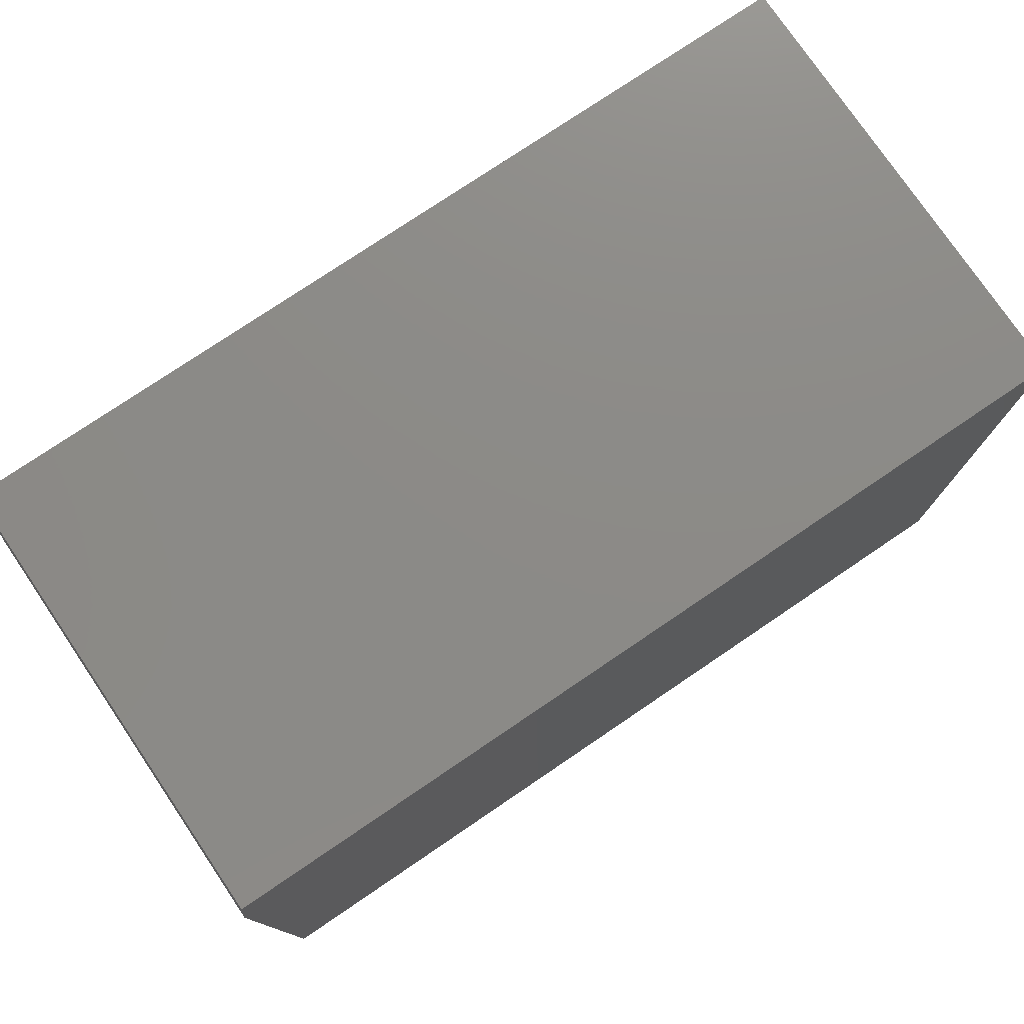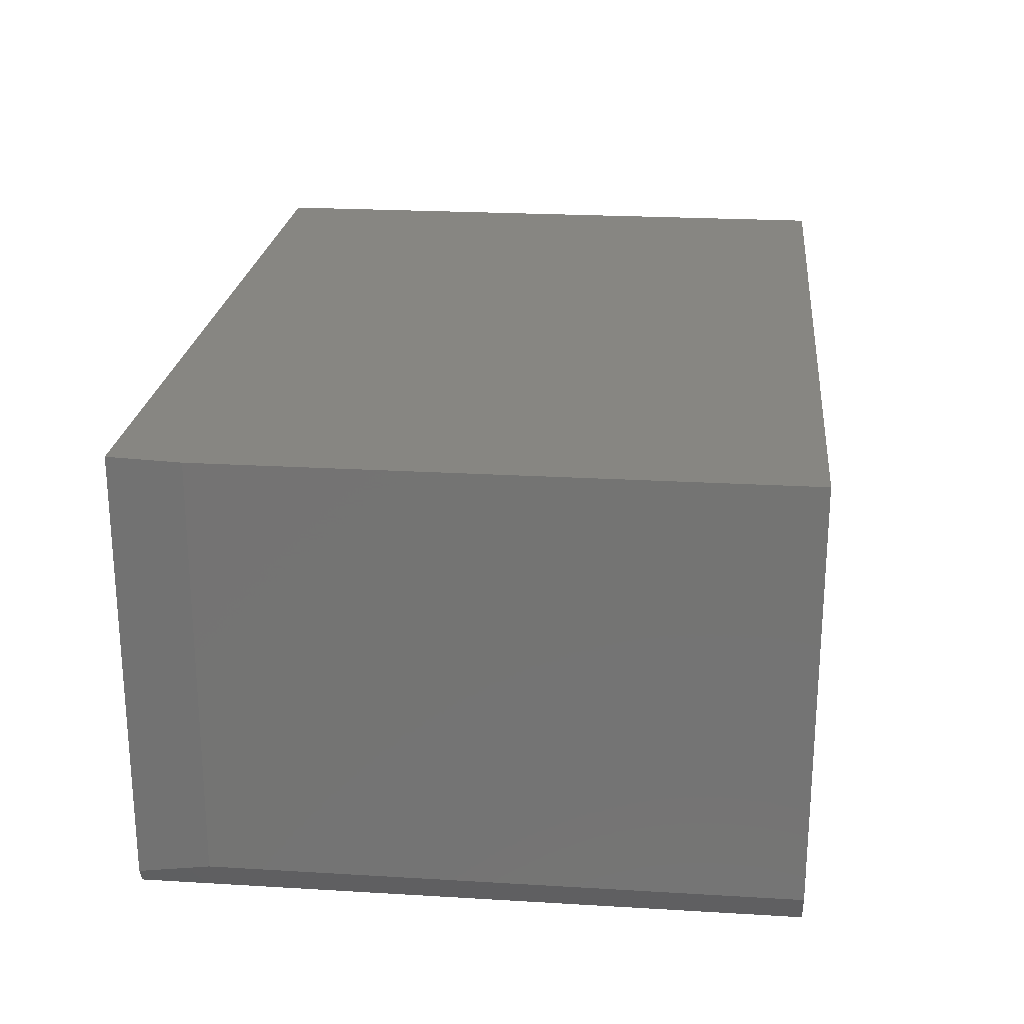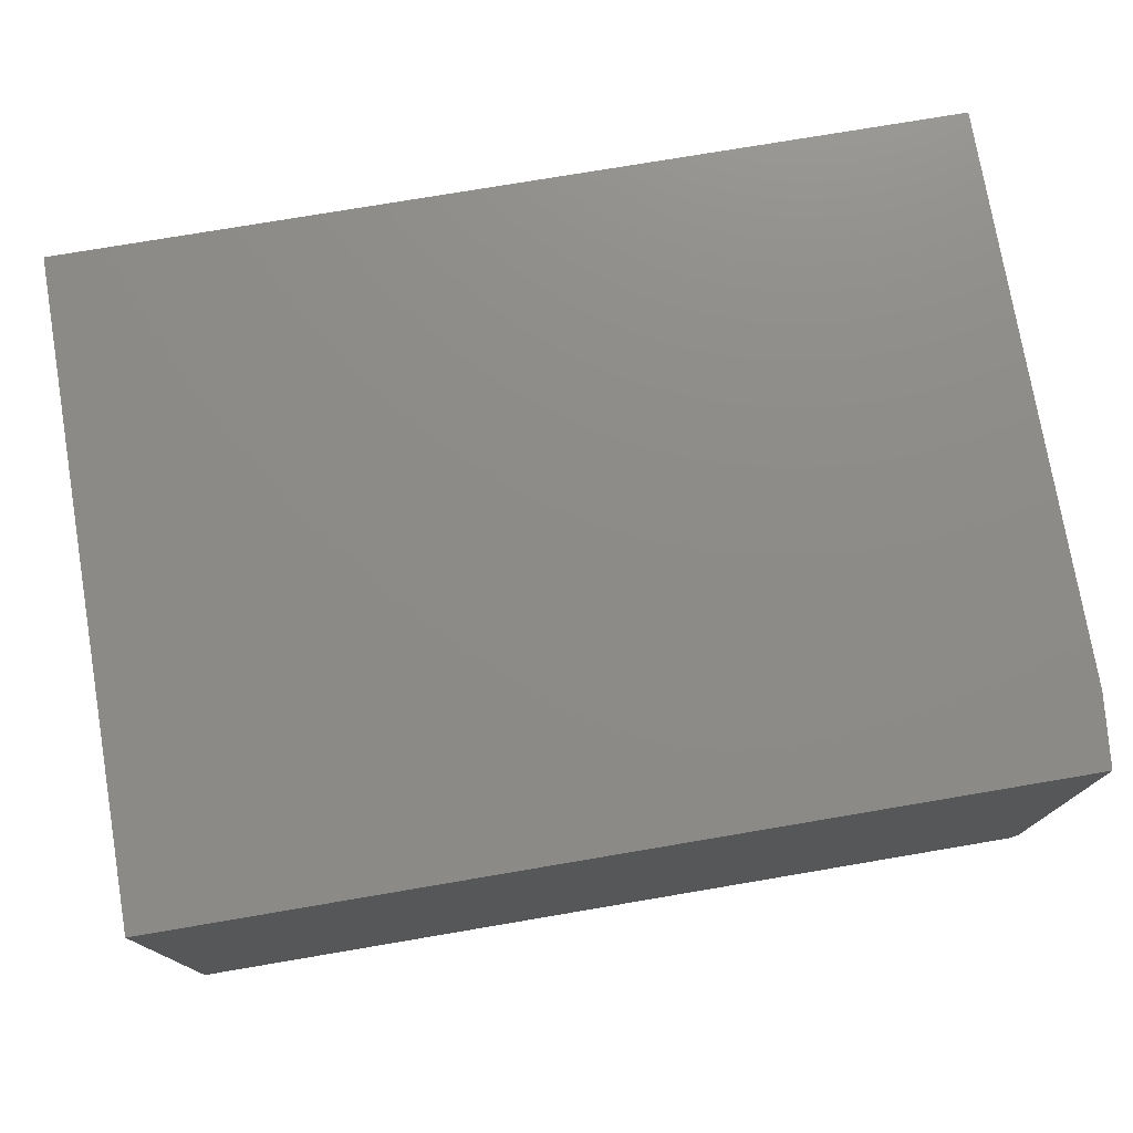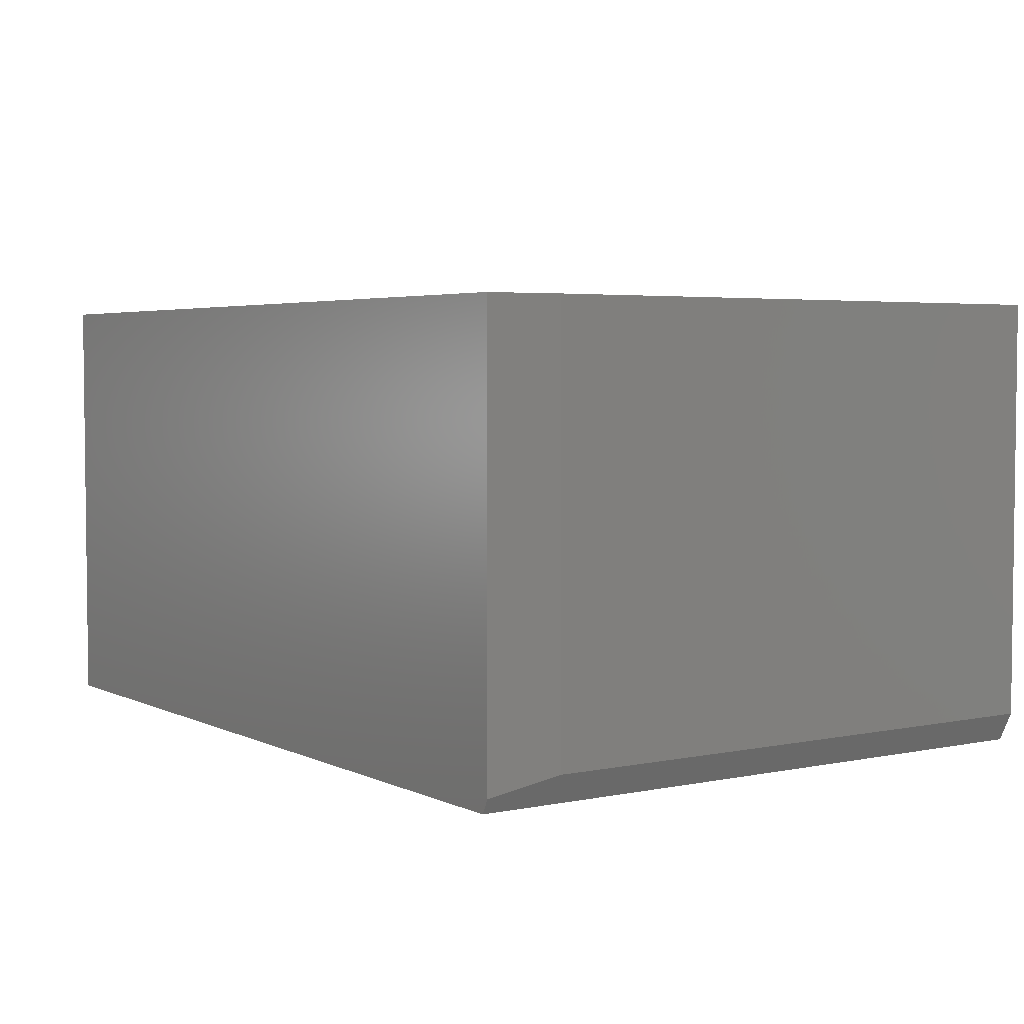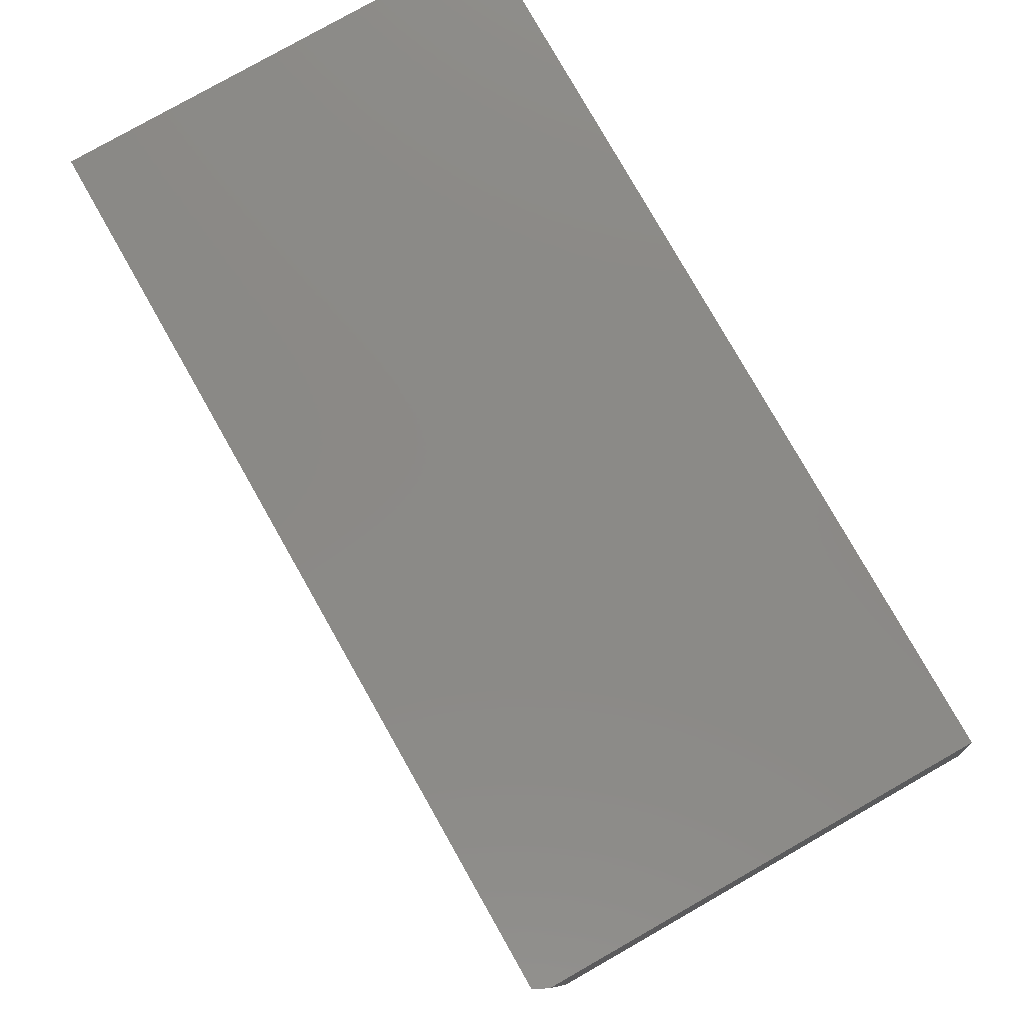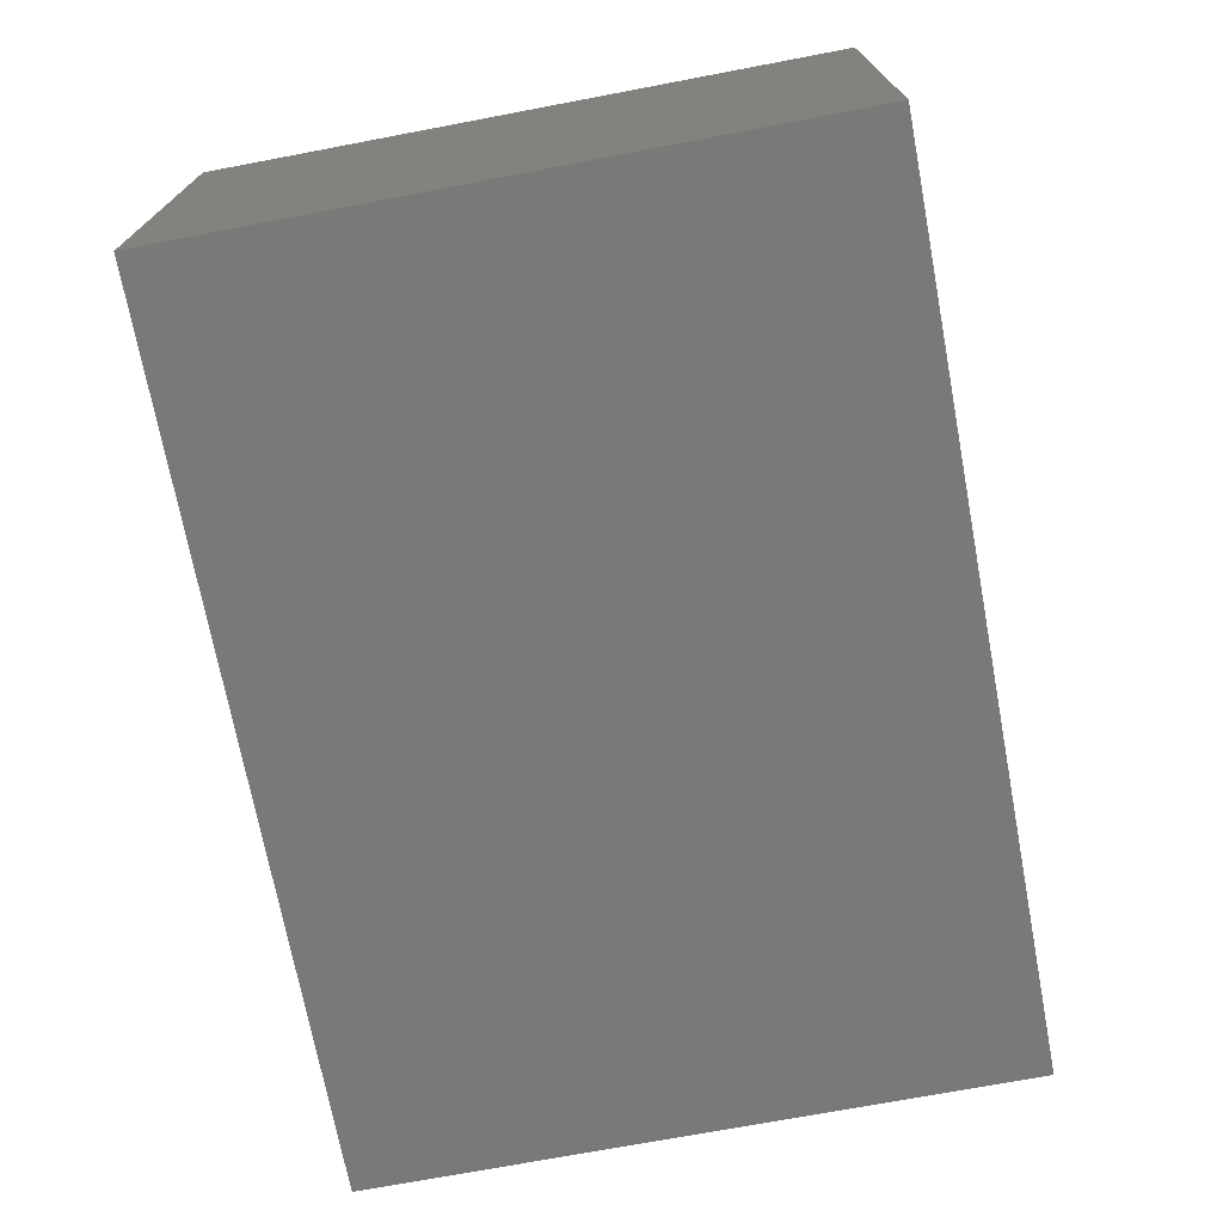
<metadata>
{"format":"stl","ext":"stl","renderer":"f3d","projection":"perspective","resolution":1024,"background":"white","views":[{"elev":76.9,"azim":145.9,"up":"+Z"},{"elev":23.0,"azim":95.8,"up":"+Y"},{"elev":75.7,"azim":-9.6,"up":"+Y"},{"elev":4.0,"azim":55.9,"up":"+Y"},{"elev":79.5,"azim":60.4,"up":"+Z"},{"elev":-71.9,"azim":-79.3,"up":"+Y"}]}
</metadata>
<code>
# stl→obj: 12 verts, 20 faces
v 0.4688 0.2433 0.6953
v 0.4688 -0.2266 0.6953
v 0.4766 0.2433 0.6172
v 0.4766 -0.2109 0.6172
v -0.4844 0.2433 0.6953
v -0.4844 -0.2422 0.6953
v 0.4609 -0.2422 0.6953
v 0.4766 -0.2109 0
v 0.4766 0.2433 0
v -0.4844 -0.2422 0
v 0.4609 -0.2422 0
v -0.4844 0.2433 0
f 1 2 3
f 3 2 4
f 1 5 2
f 2 5 6
f 2 6 7
f 8 9 4
f 4 9 3
f 6 10 7
f 7 10 11
f 11 10 8
f 8 10 12
f 8 12 9
f 2 7 4
f 4 7 11
f 4 11 8
f 12 5 9
f 9 5 1
f 9 1 3
f 12 10 5
f 5 10 6

</code>
